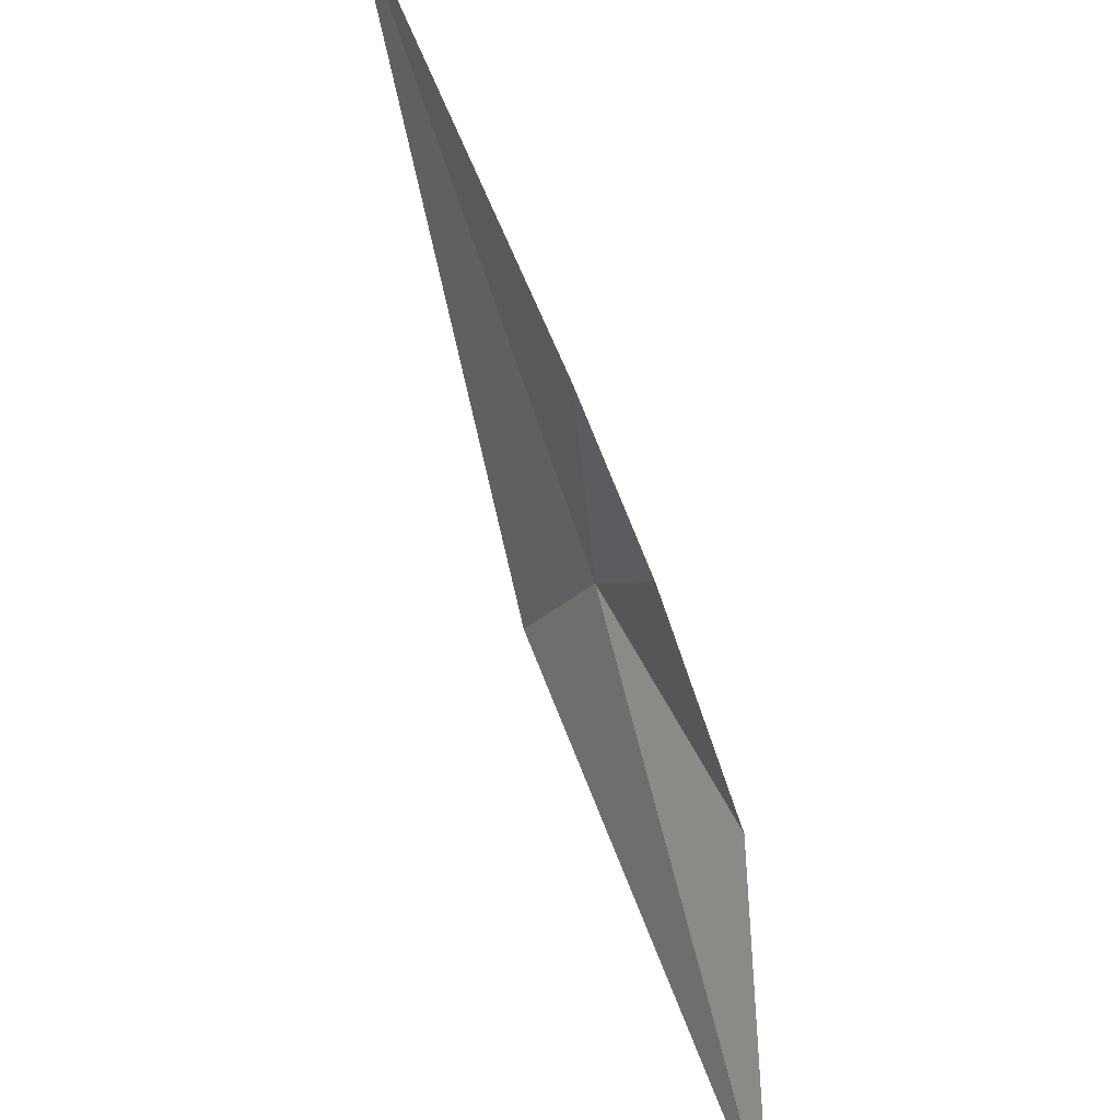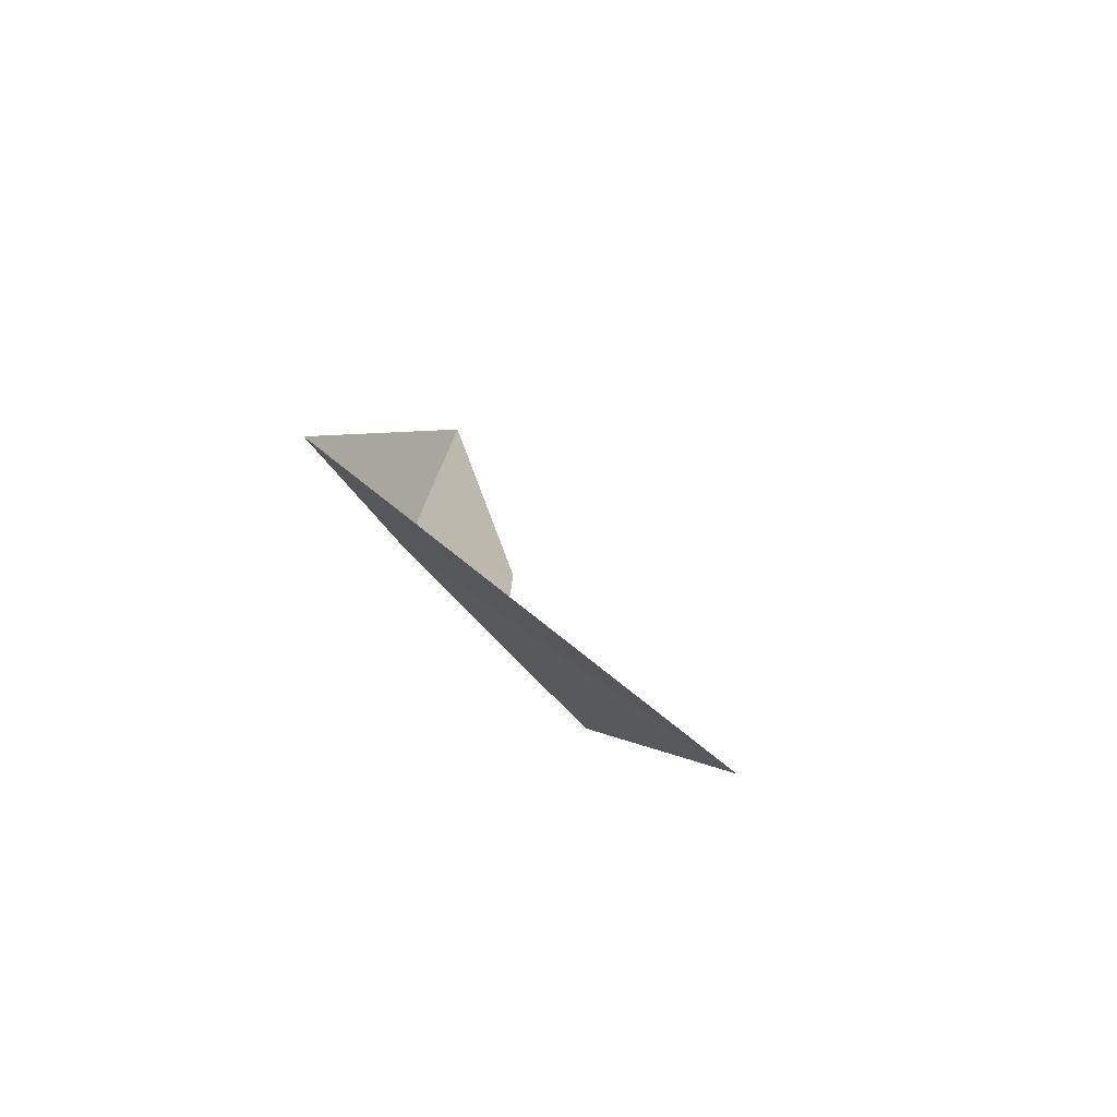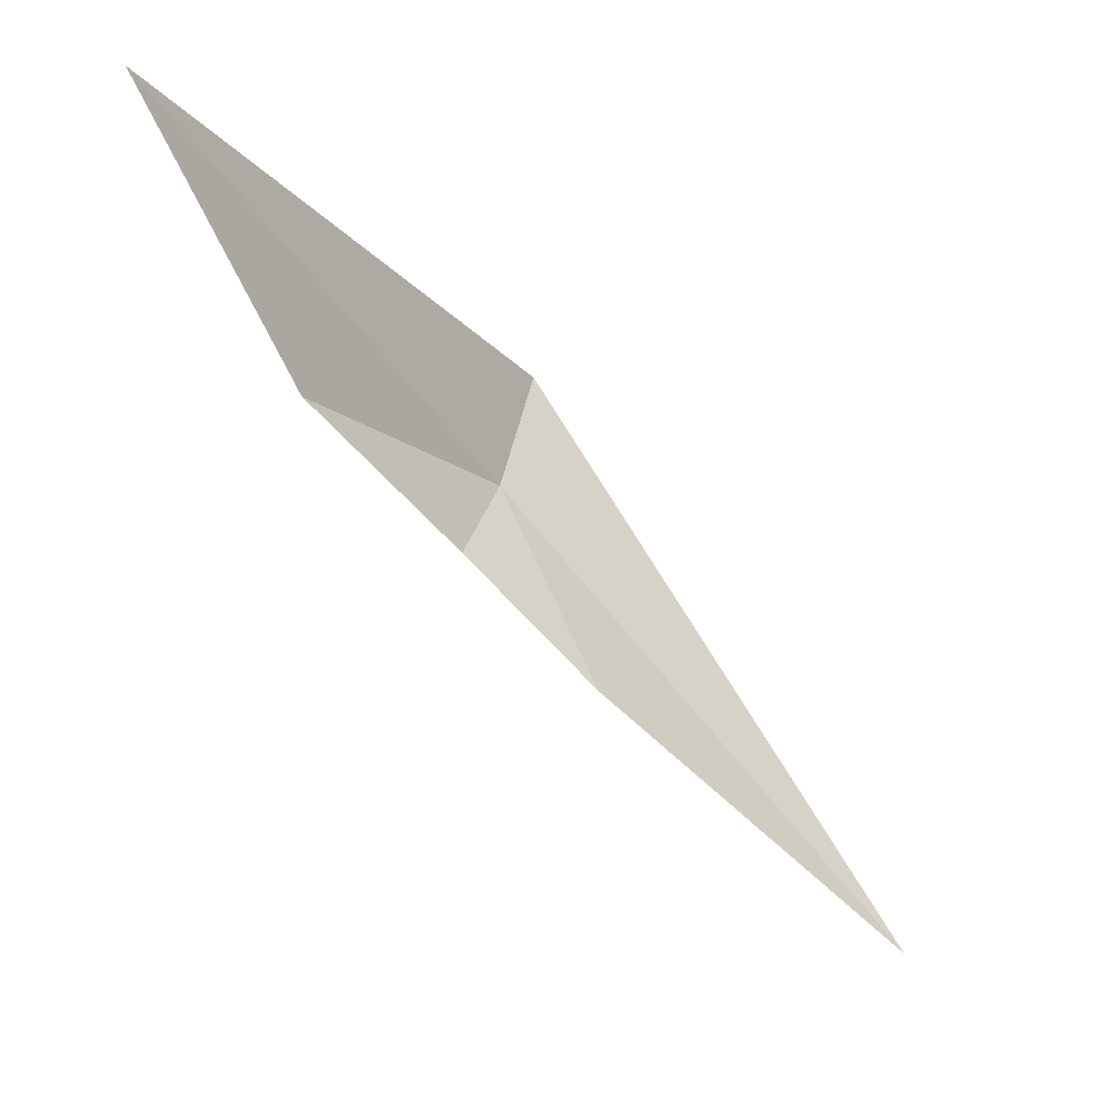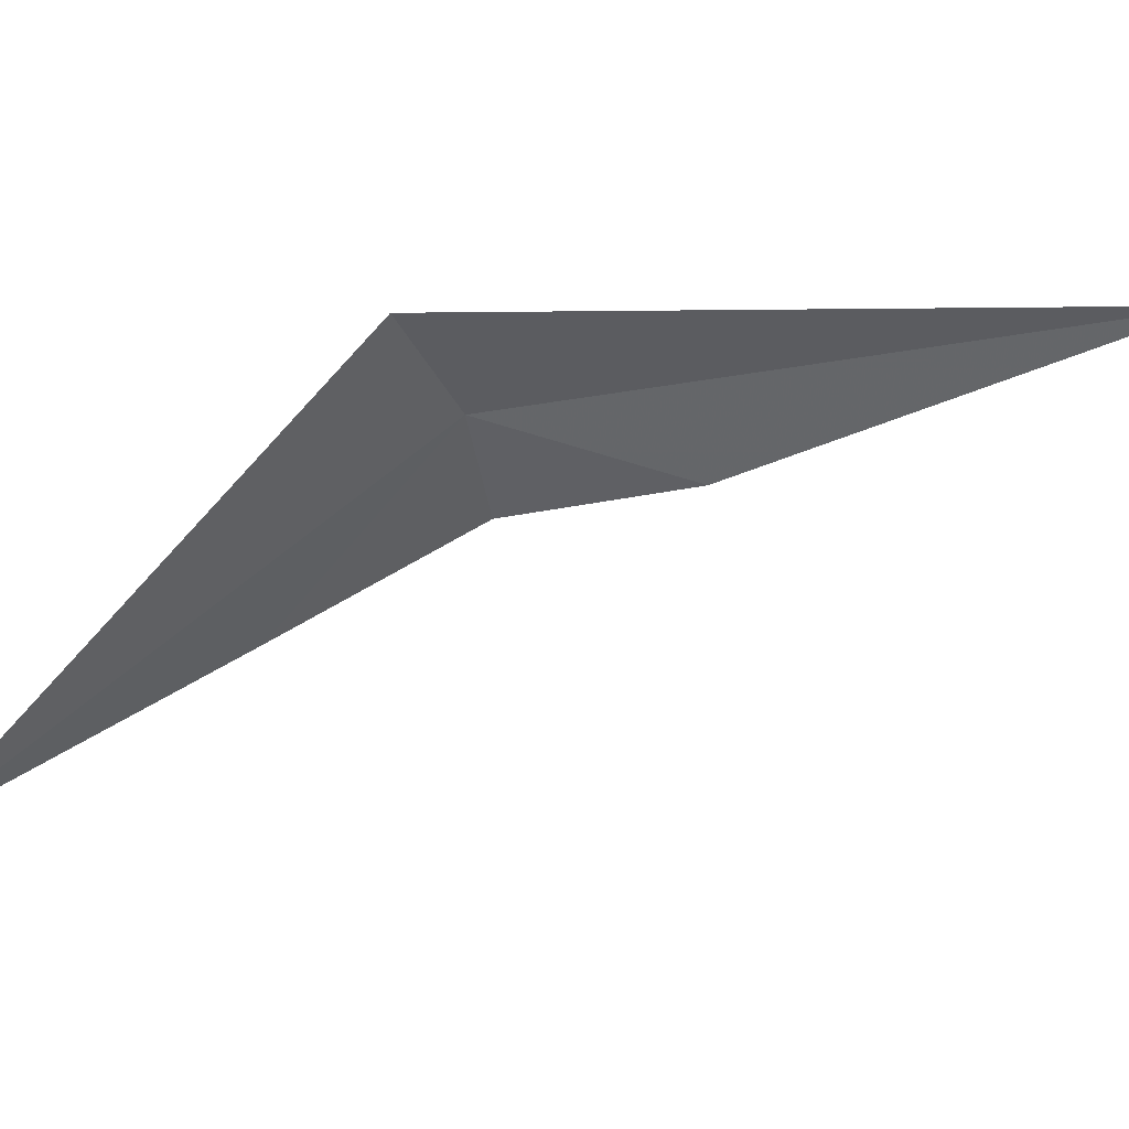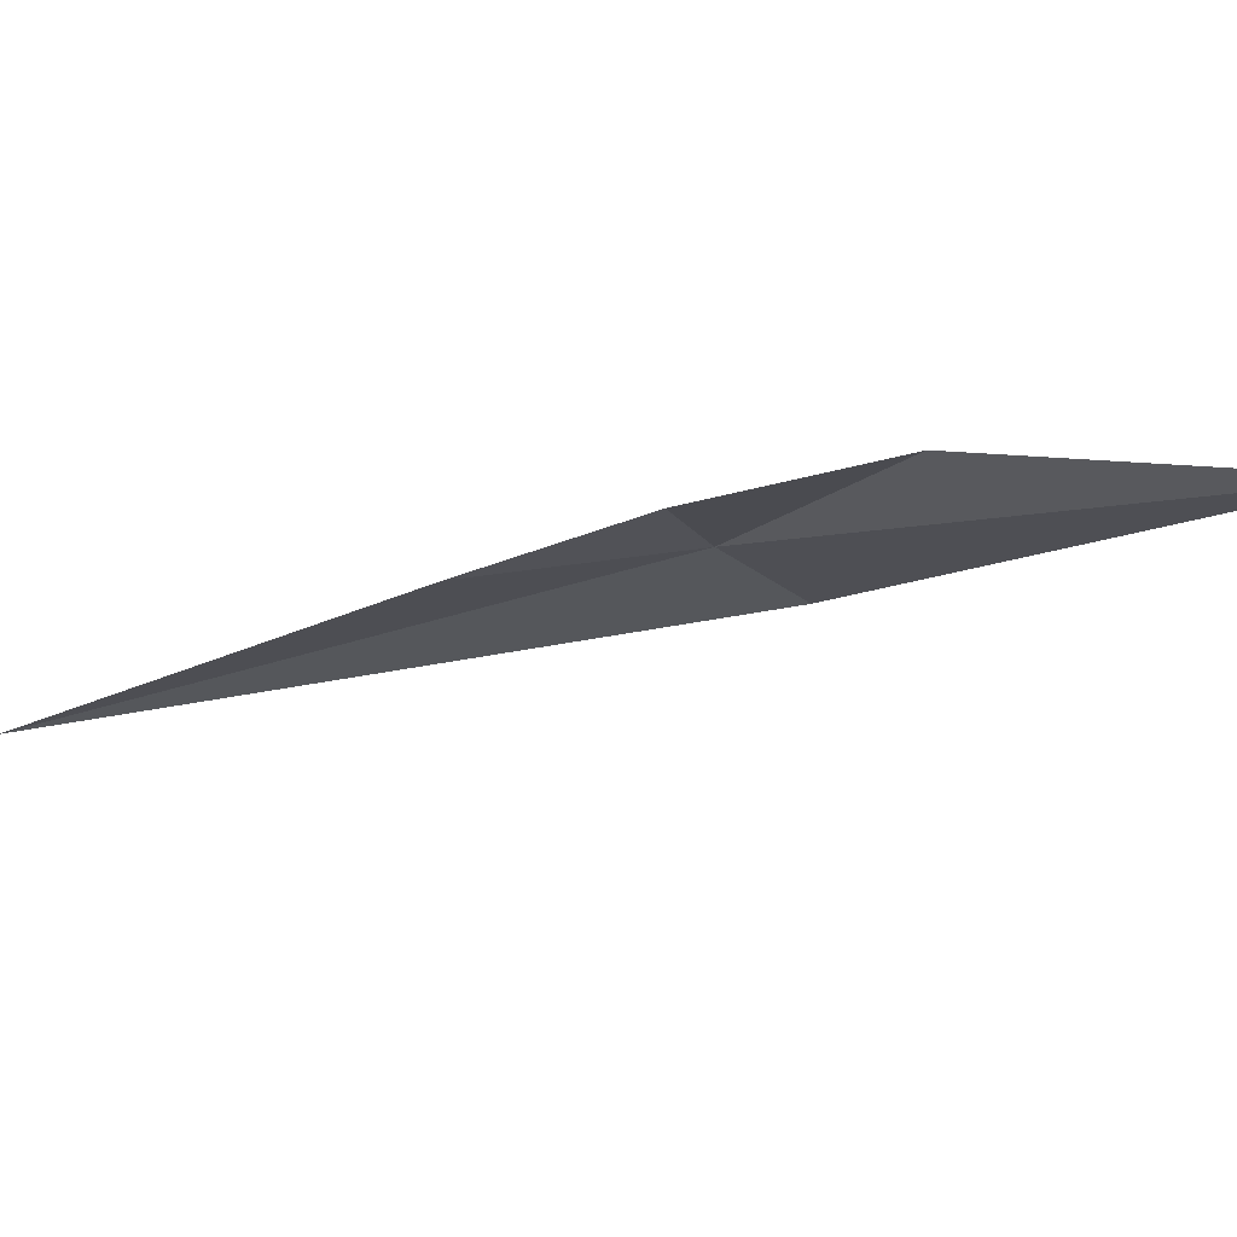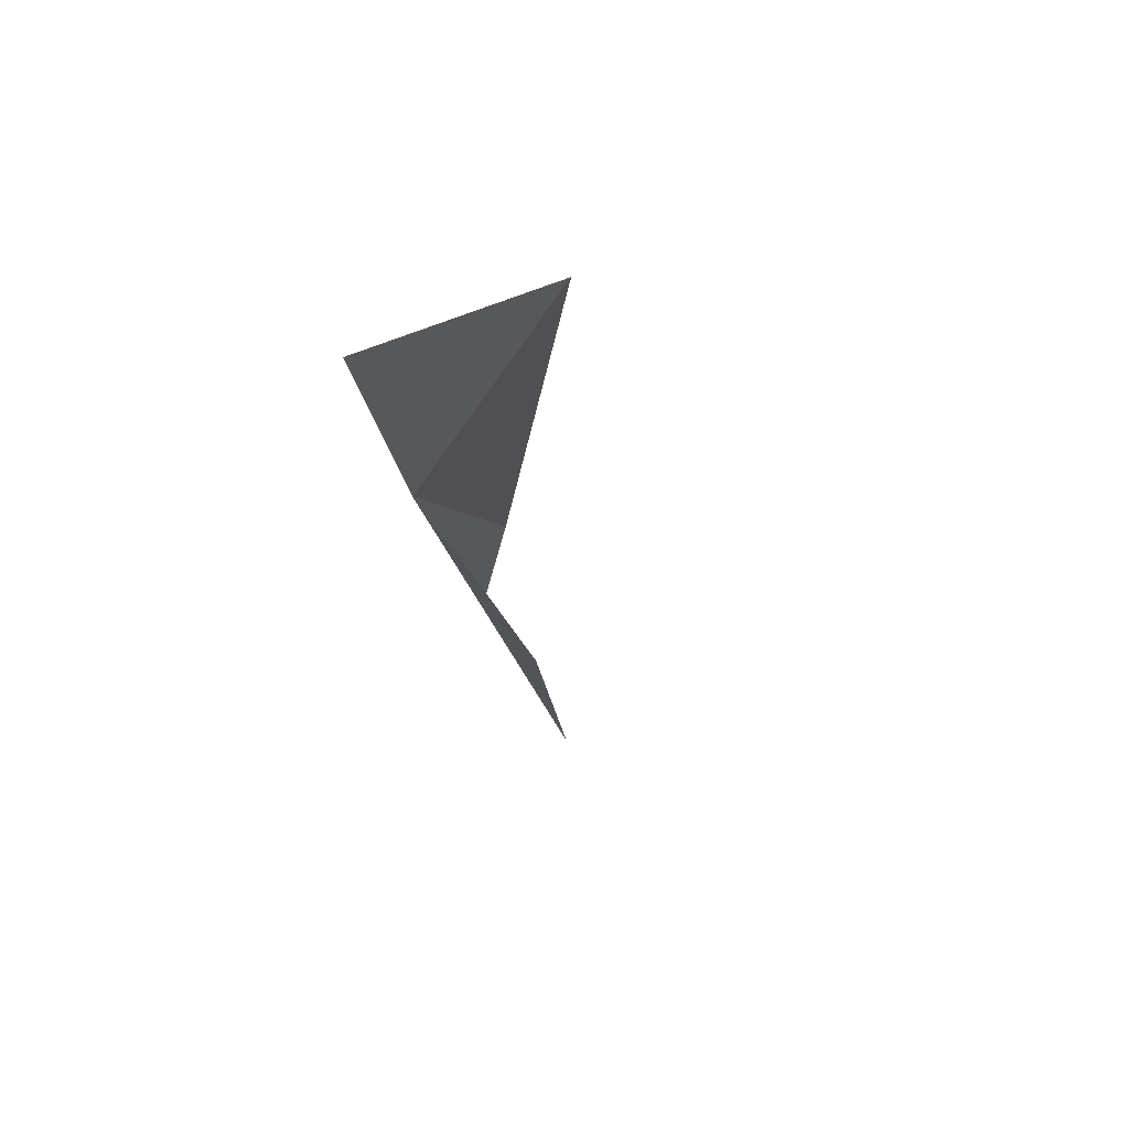
<metadata>
{"format":"obj","ext":"obj","renderer":"f3d","projection":"perspective","resolution":1024,"background":"white","views":[{"elev":-67.2,"azim":-21.0,"up":"+Z"},{"elev":61.7,"azim":104.9,"up":"+Y"},{"elev":3.8,"azim":-178.8,"up":"+Y"},{"elev":11.3,"azim":-134.2,"up":"+Z"},{"elev":-76.2,"azim":66.4,"up":"+Z"},{"elev":25.8,"azim":121.6,"up":"+Y"}]}
</metadata>
<code>
v 2.818 -3.136 46.56
v 13.08 9.439 34.42
v 8.644 -0.09762 39.26
v 3.905 -5.198 43.09
v -0.555 -9.855 44.11
v -11.4 -19.87 49.56
v 1.772 0.5484 49.86
f 1 4 3
f 1 5 4
f 1 6 5
f 1 7 6
f 1 3 2
f 1 2 7

</code>
